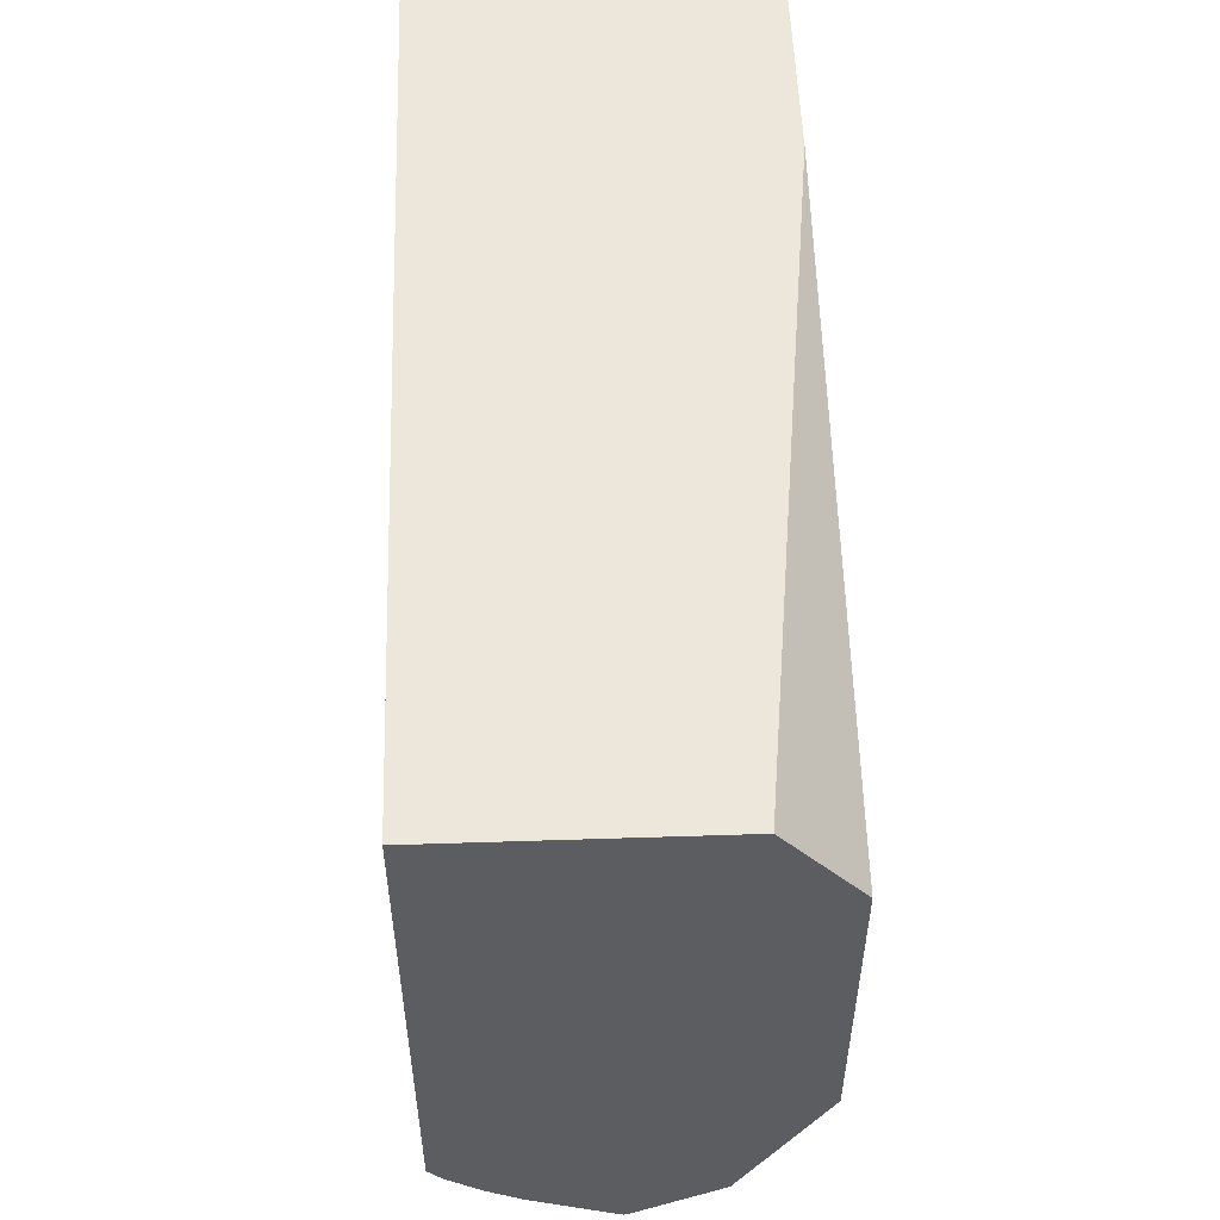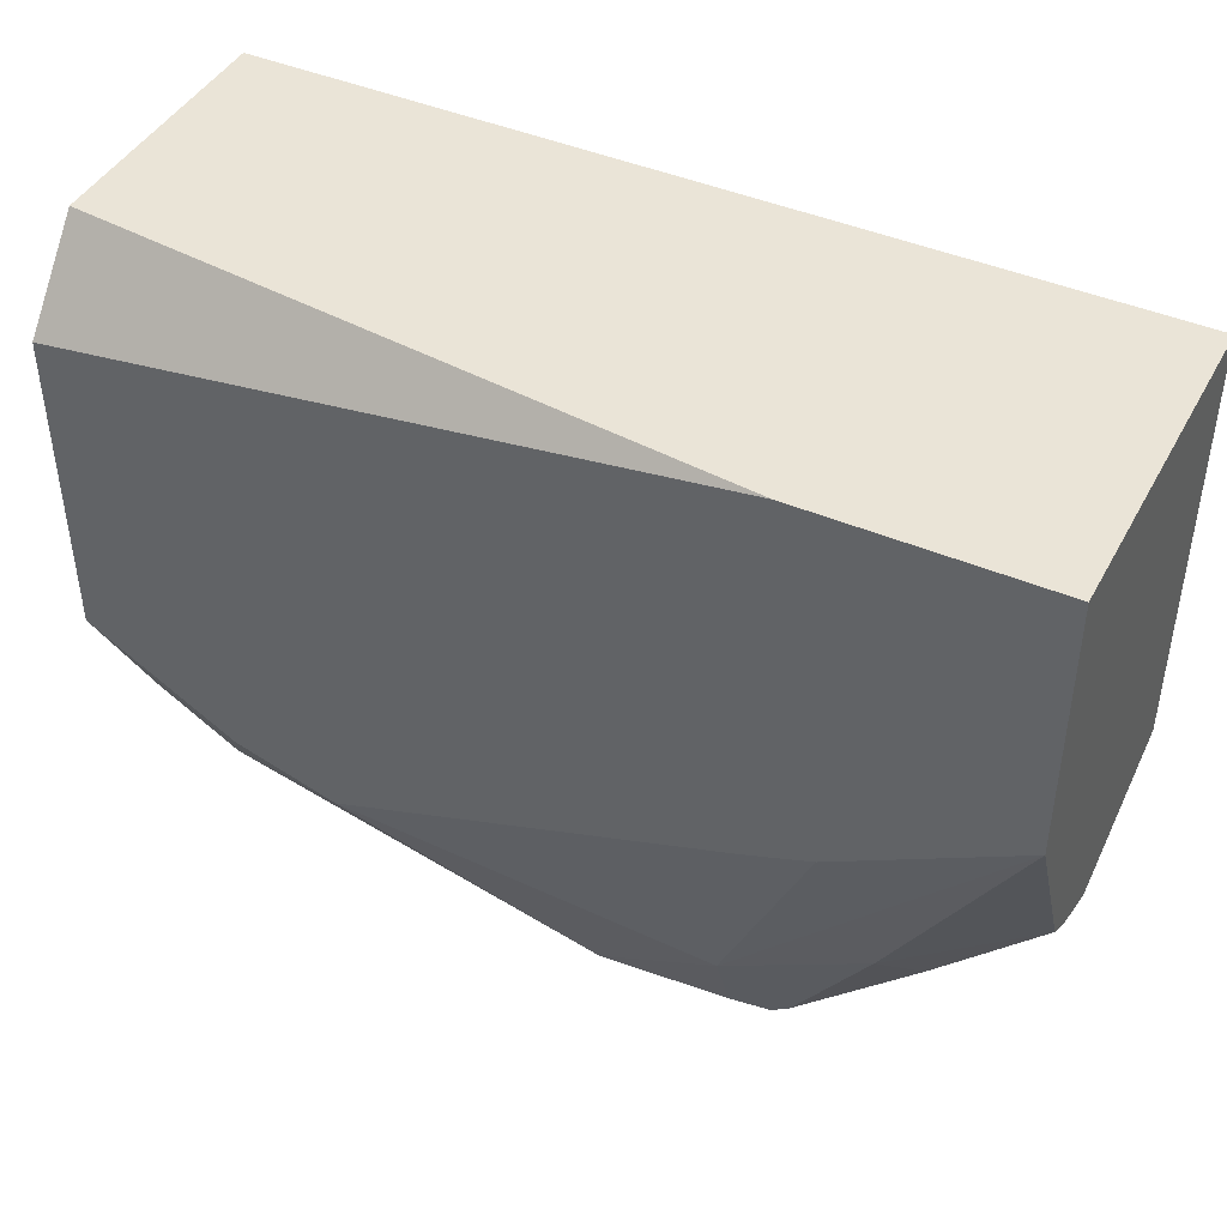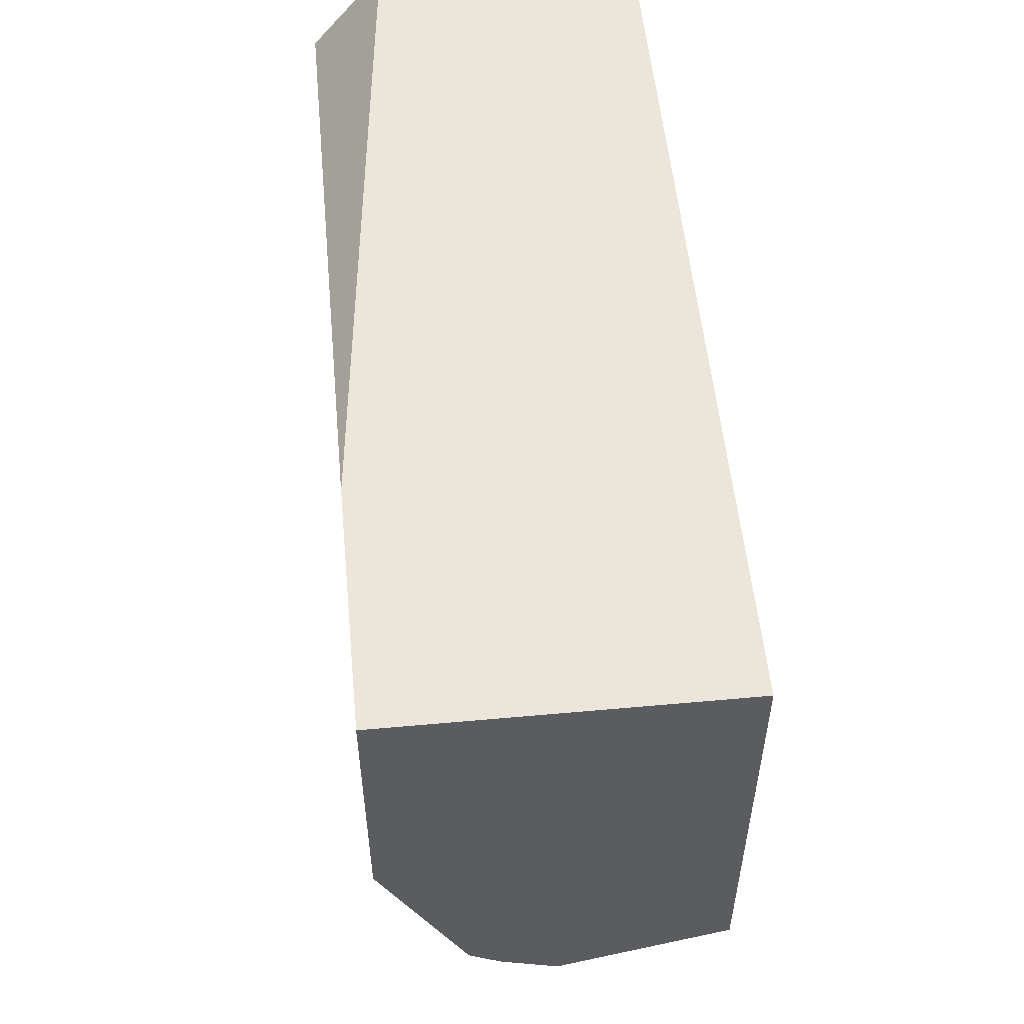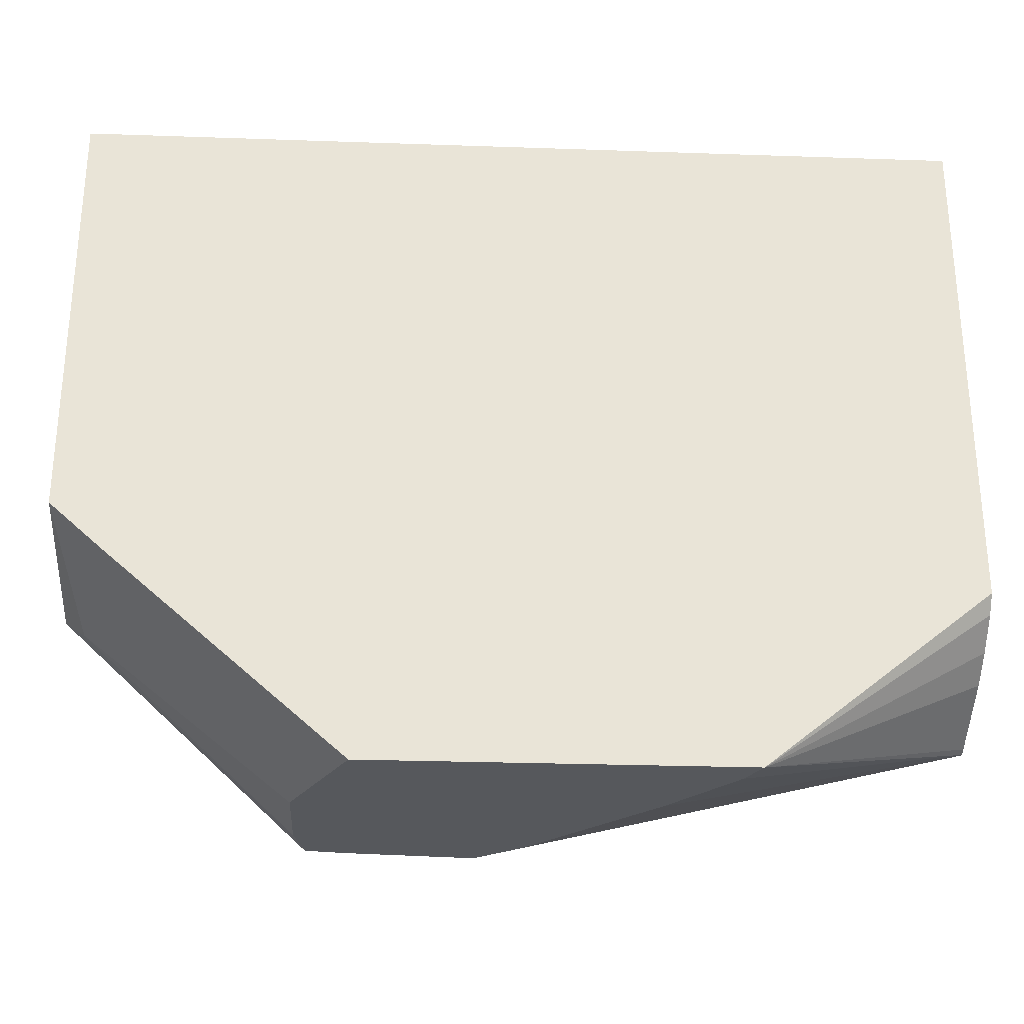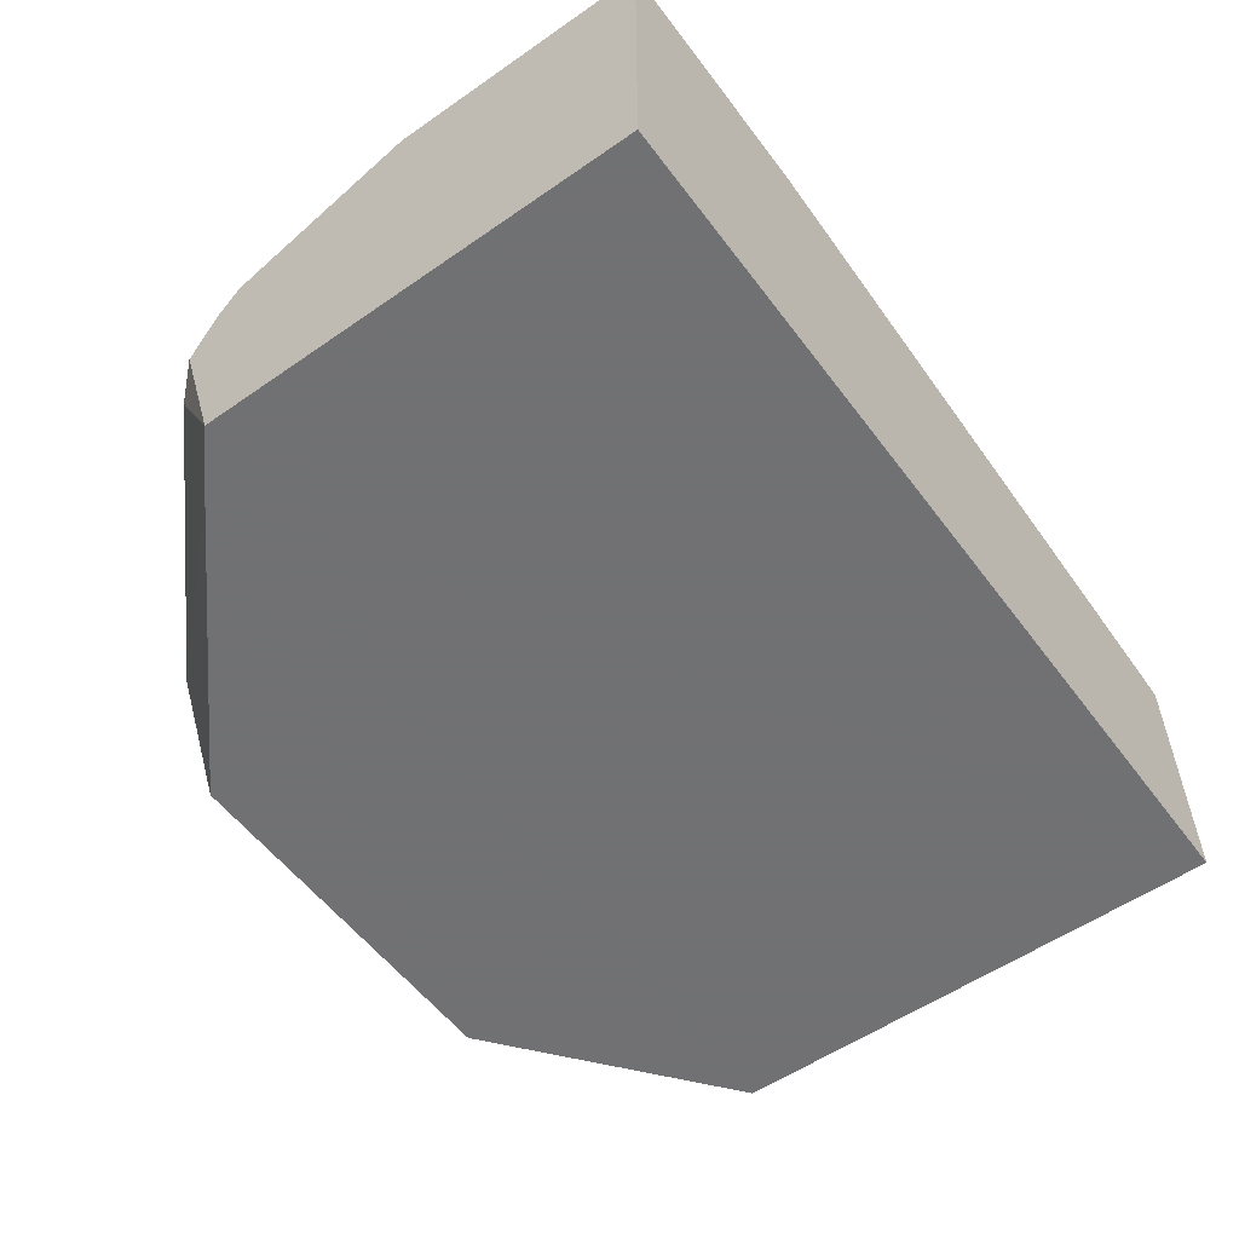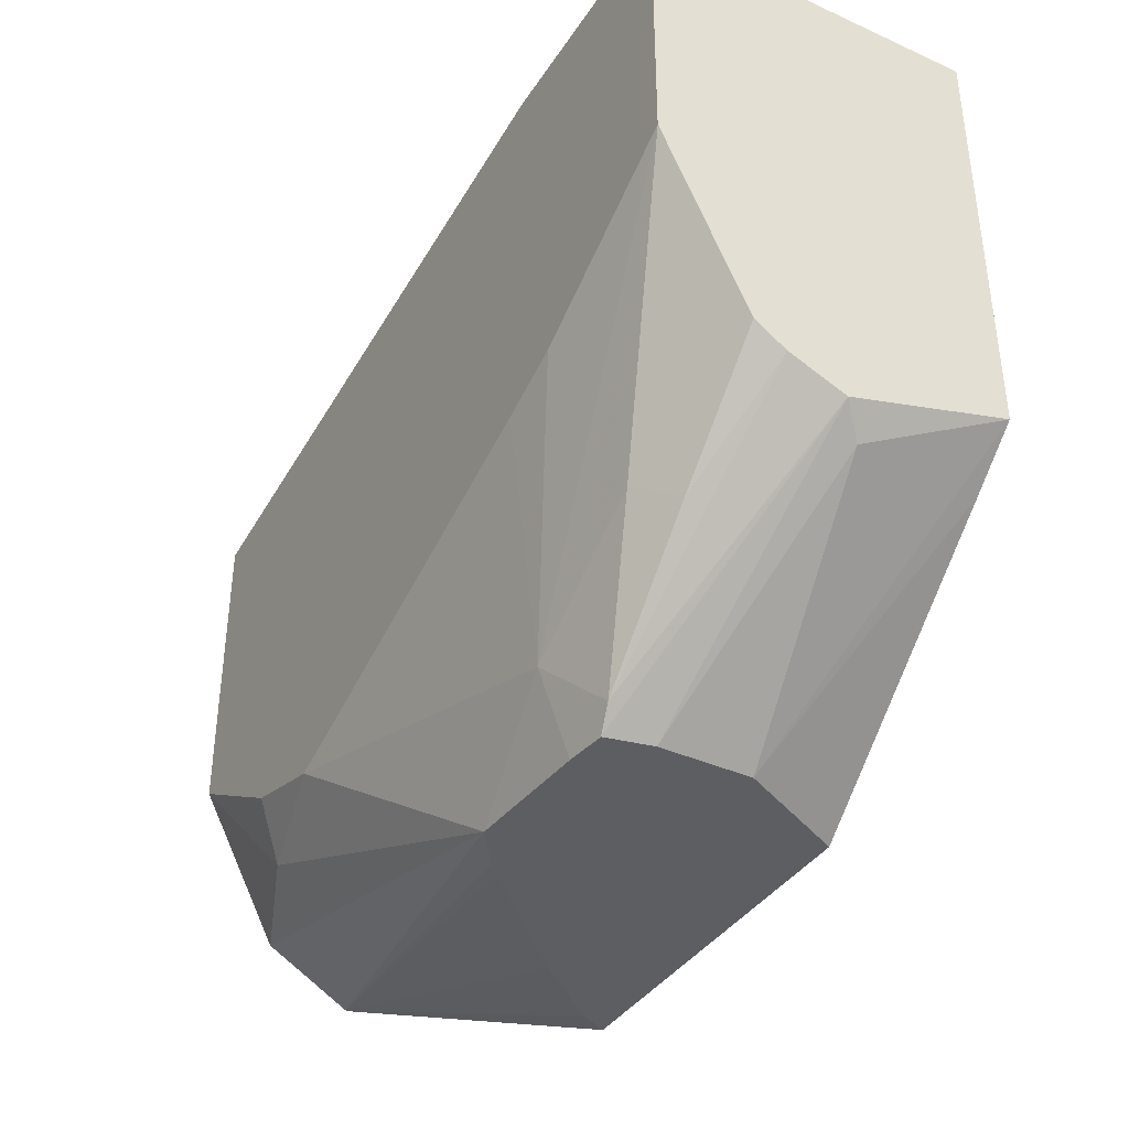
<metadata>
{"format":"obj","ext":"obj","renderer":"f3d","projection":"perspective","resolution":1024,"background":"white","views":[{"elev":53.2,"azim":88.0,"up":"+Z"},{"elev":43.6,"azim":-153.2,"up":"+Z"},{"elev":54.2,"azim":-95.5,"up":"+Z"},{"elev":-28.0,"azim":-3.0,"up":"+Z"},{"elev":-55.3,"azim":-53.8,"up":"+Y"},{"elev":-38.4,"azim":-119.6,"up":"+Z"}]}
</metadata>
<code>
v -0.1666 0.5124 -0.2138
v -0.2241 0.4774 -0.1487
v -0.2397 0.4774 -0.1348
v -0.2326 0.5219 -0.1572
v -0.1666 0.5407 -0.2138
v -0.149 0.4774 -0.2138
v -0.2397 0.529 -0.1501
v -0.2397 0.4774 0.0007624
v -0.1635 0.5549 -0.2138
v -0.03181 0.4774 -0.2138
v -0.2397 0.5462 -0.1429
v -0.1697 0.5564 -0.2075
v -0.2397 0.5813 0.0007624
v 0.03888 0.4774 0.0007624
v -0.1509 0.5564 -0.2138
v -0.03652 0.4864 -0.2138
v 0.03888 0.5282 -0.1884
v 0.03888 0.5258 -0.1875
v 0.03888 0.5017 -0.1766
v 0.03888 0.4916 -0.1703
v 0.03888 0.4816 -0.1625
v 0.03888 0.4774 -0.1574
v -0.2397 0.5556 -0.1364
v -0.2075 0.5564 -0.1698
v -0.1961 0.5659 -0.1622
v -0.1509 0.5659 -0.1886
v -0.2397 0.5813 -0.08055
v -0.1663 0.5813 0.0007624
v 0.03888 0.5585 0.0007624
v -0.1109 0.5593 -0.2138
v -0.0566 0.5097 -0.2138
v 0.03888 0.5289 -0.1882
v -0.1832 0.5813 -0.1124
v -0.183 0.5813 -0.1124
v -0.1626 0.5813 -0.1201
v -0.03947 0.5813 -0.1619
v 0.03888 0.5813 -0.02687
v -0.09772 0.5499 -0.2138
v -6.66e-06 0.5712 -0.1688
v 0.03888 0.5559 -0.1728
v -0.09344 0.5461 -0.2138
v -0.007425 0.5813 -0.1523
v 0.03888 0.5813 -0.1247
f 14 40 43
f 14 20 19
f 14 32 40
f 14 17 32
f 14 18 17
f 14 19 18
f 14 43 37
f 14 21 20
f 13 43 42
f 13 33 27
f 13 34 33
f 13 35 34
f 13 36 35
f 13 42 36
f 13 37 43
f 13 28 37
f 14 37 29
f 14 22 21
f 15 26 30
f 31 41 32
f 16 32 17
f 12 26 15
f 39 42 43
f 36 42 39
f 32 41 38
f 30 32 38
f 30 40 32
f 30 39 40
f 30 36 39
f 28 29 37
f 26 36 30
f 26 35 36
f 26 34 35
f 26 33 34
f 39 43 40
f 25 27 26
f 23 25 24
f 23 27 25
f 16 31 32
f 12 25 26
f 26 27 33
f 11 24 12
f 2 14 8
f 2 22 14
f 2 10 22
f 2 6 10
f 1 6 2
f 1 10 6
f 1 16 10
f 1 31 16
f 1 41 31
f 1 38 41
f 1 30 38
f 1 15 30
f 1 9 15
f 1 4 5
f 1 3 4
f 1 2 3
f 12 24 25
f 2 8 3
f 3 7 4
f 1 5 9
f 3 13 27
f 3 8 13
f 11 23 24
f 10 21 22
f 10 19 20
f 10 18 19
f 10 17 18
f 10 16 17
f 9 12 15
f 8 28 13
f 10 20 21
f 8 14 29
f 7 12 9
f 7 11 12
f 5 7 9
f 4 7 5
f 3 11 7
f 3 23 11
f 8 29 28
f 3 27 23

</code>
